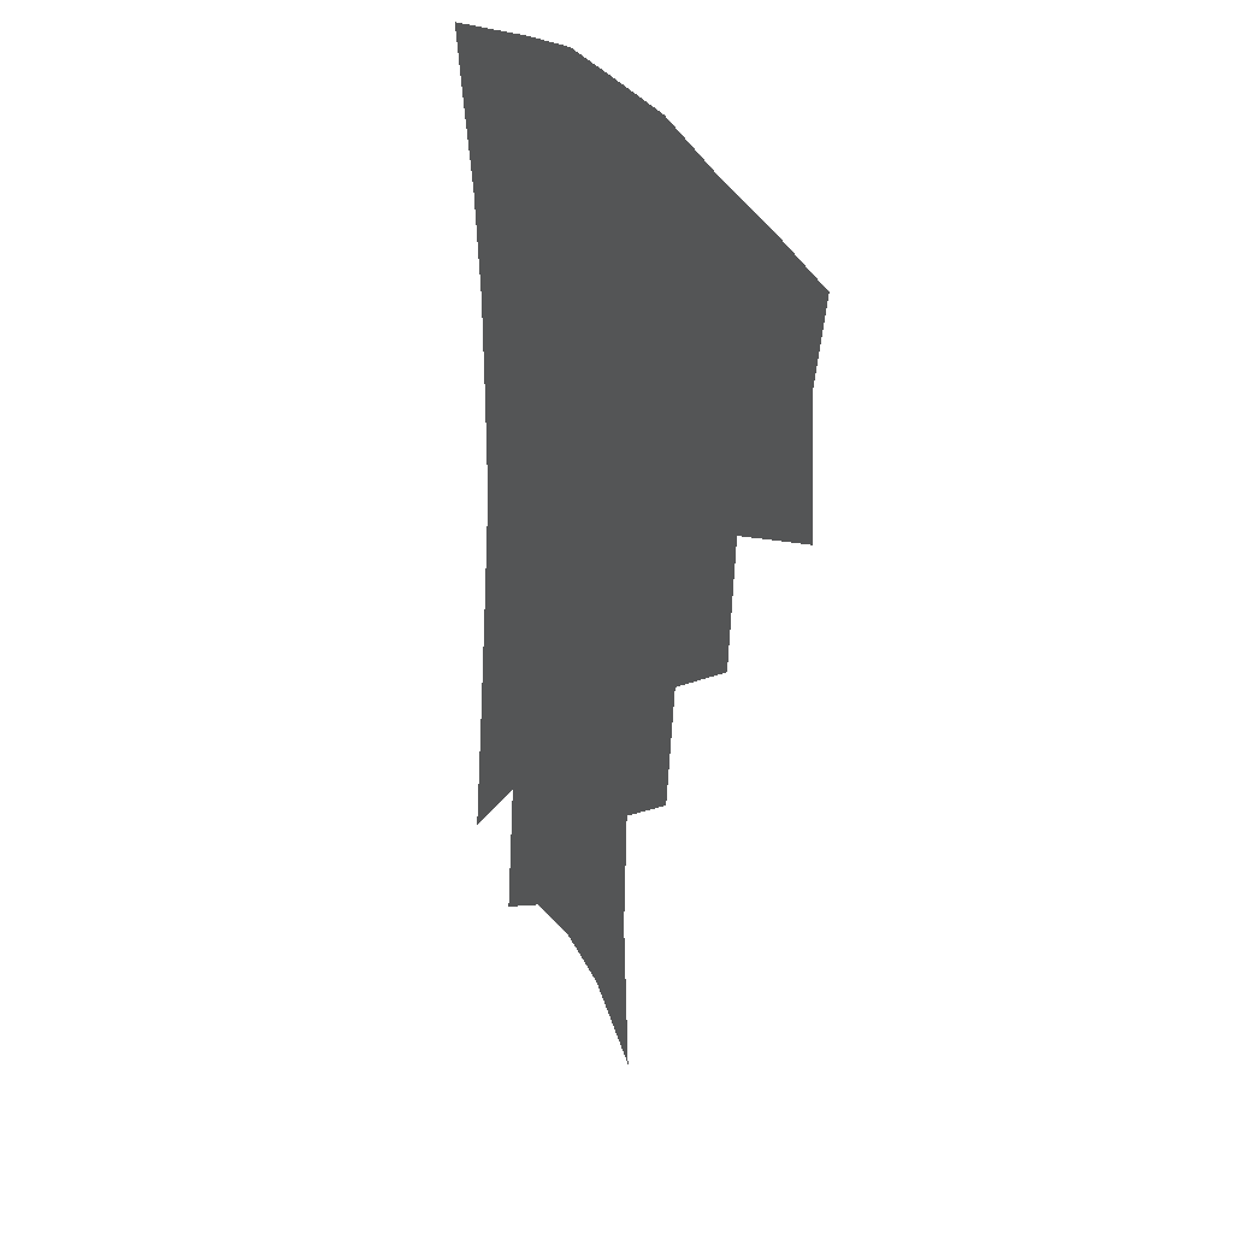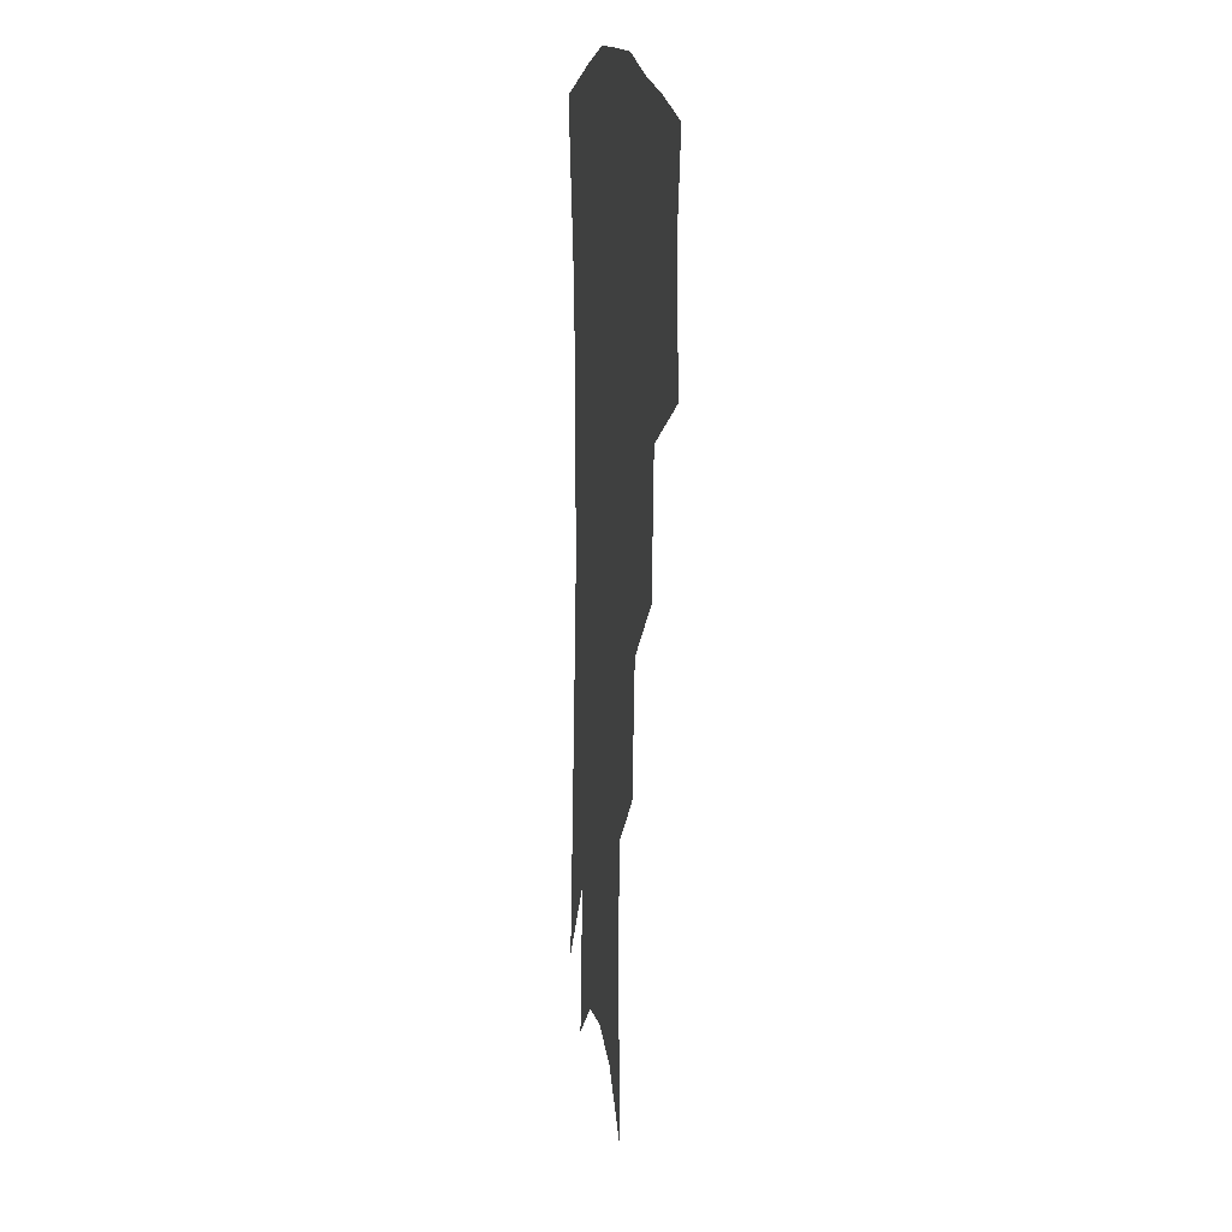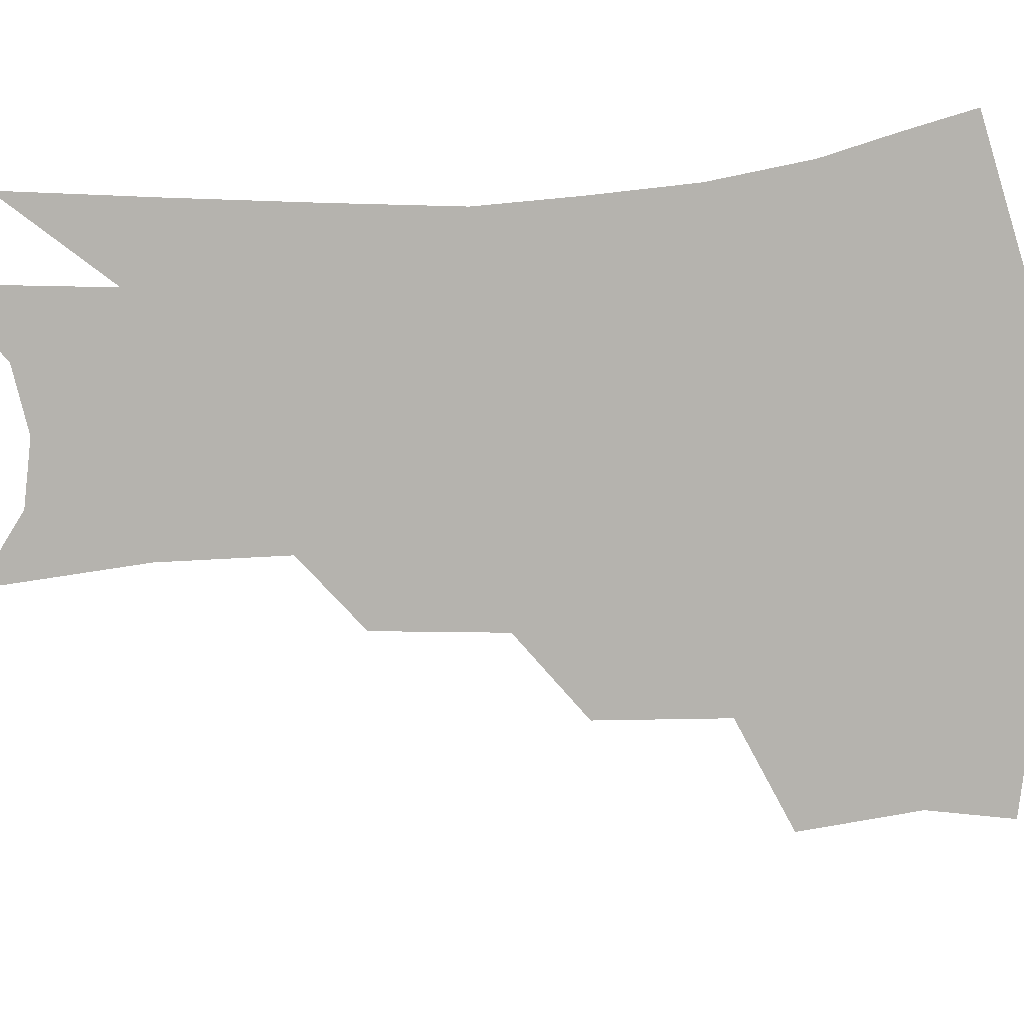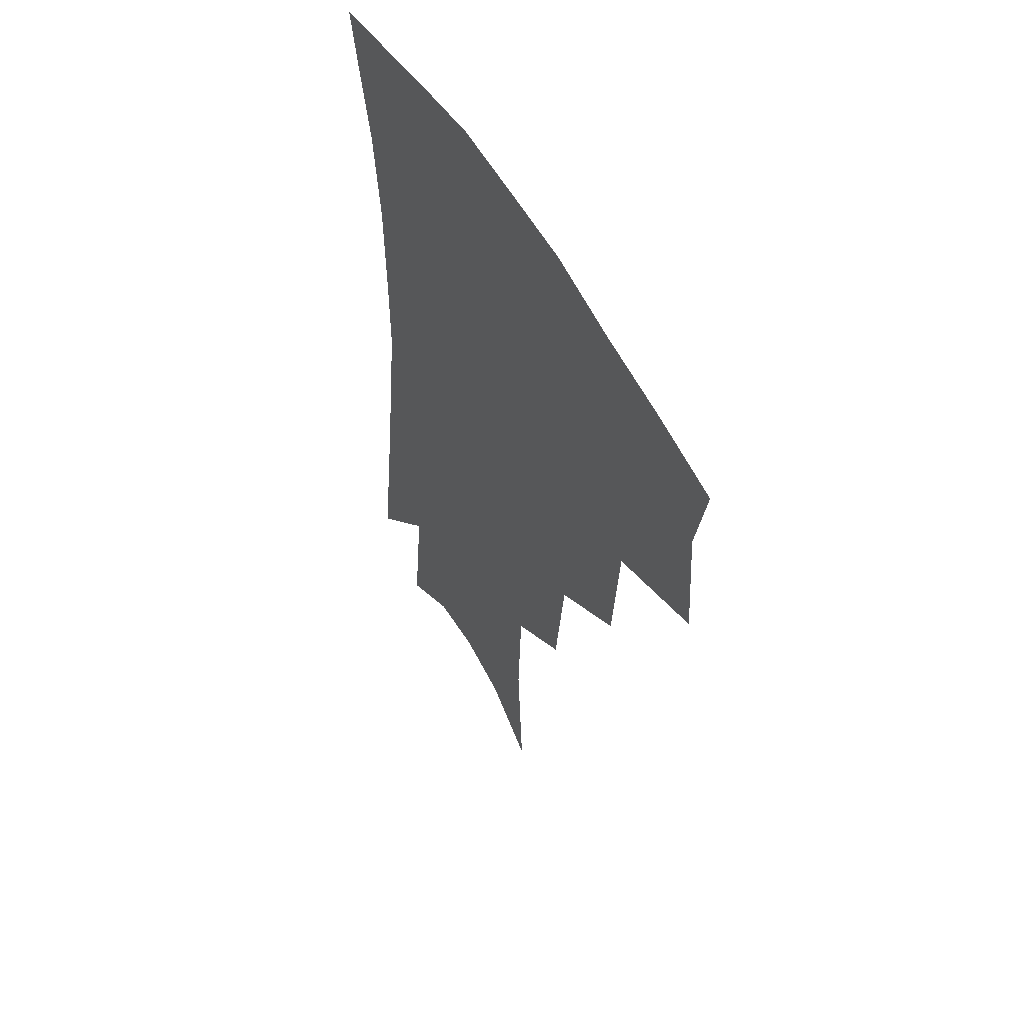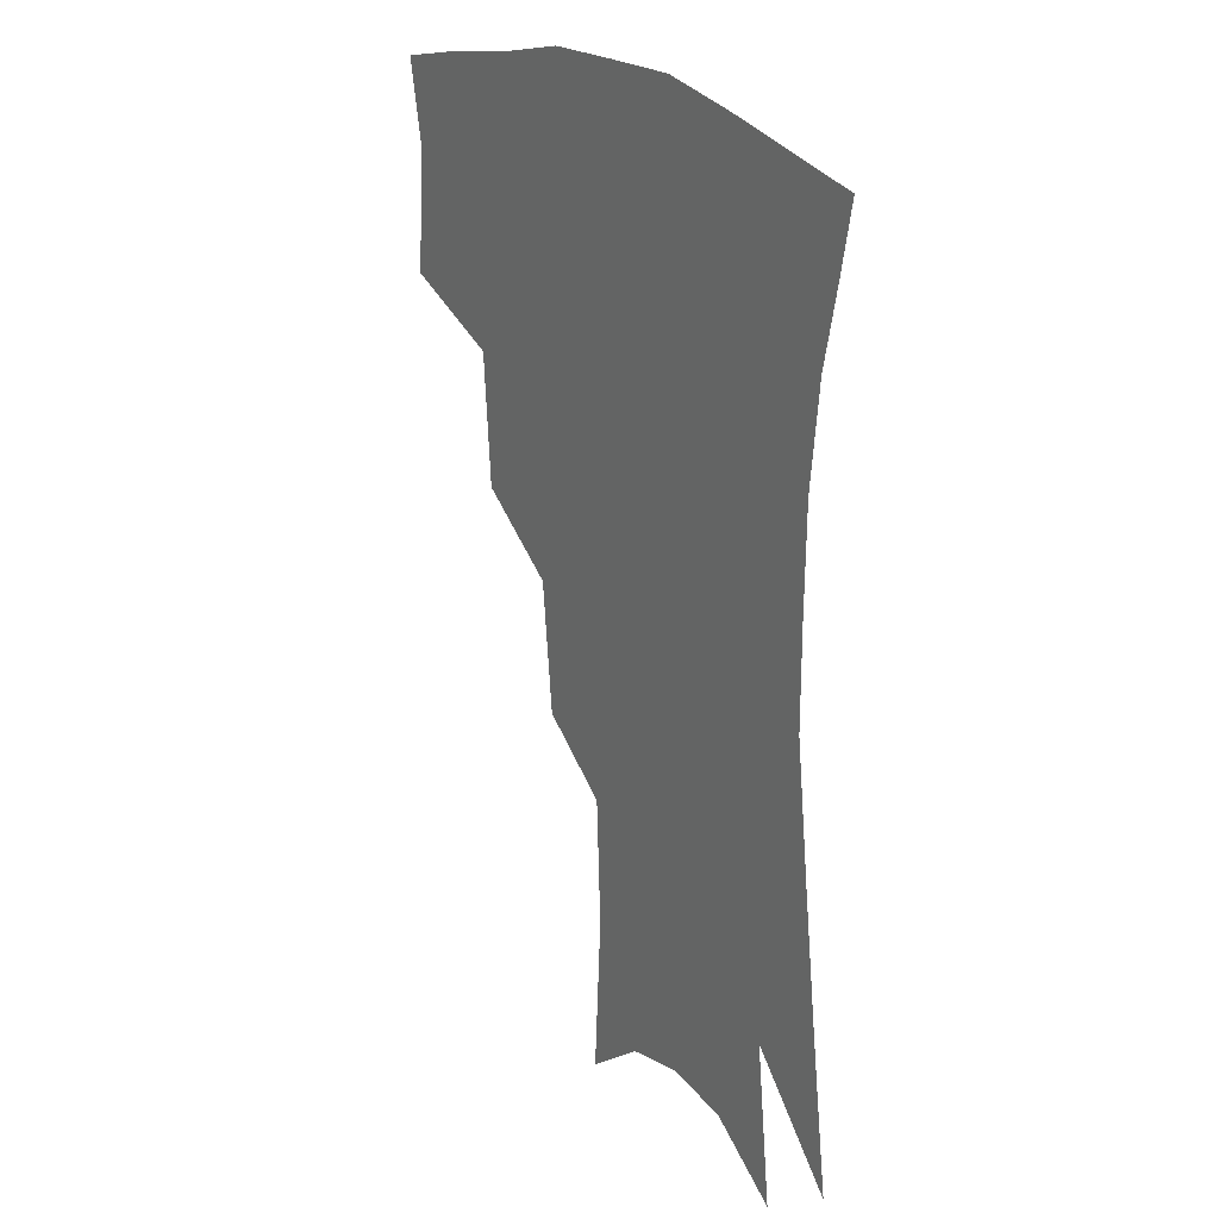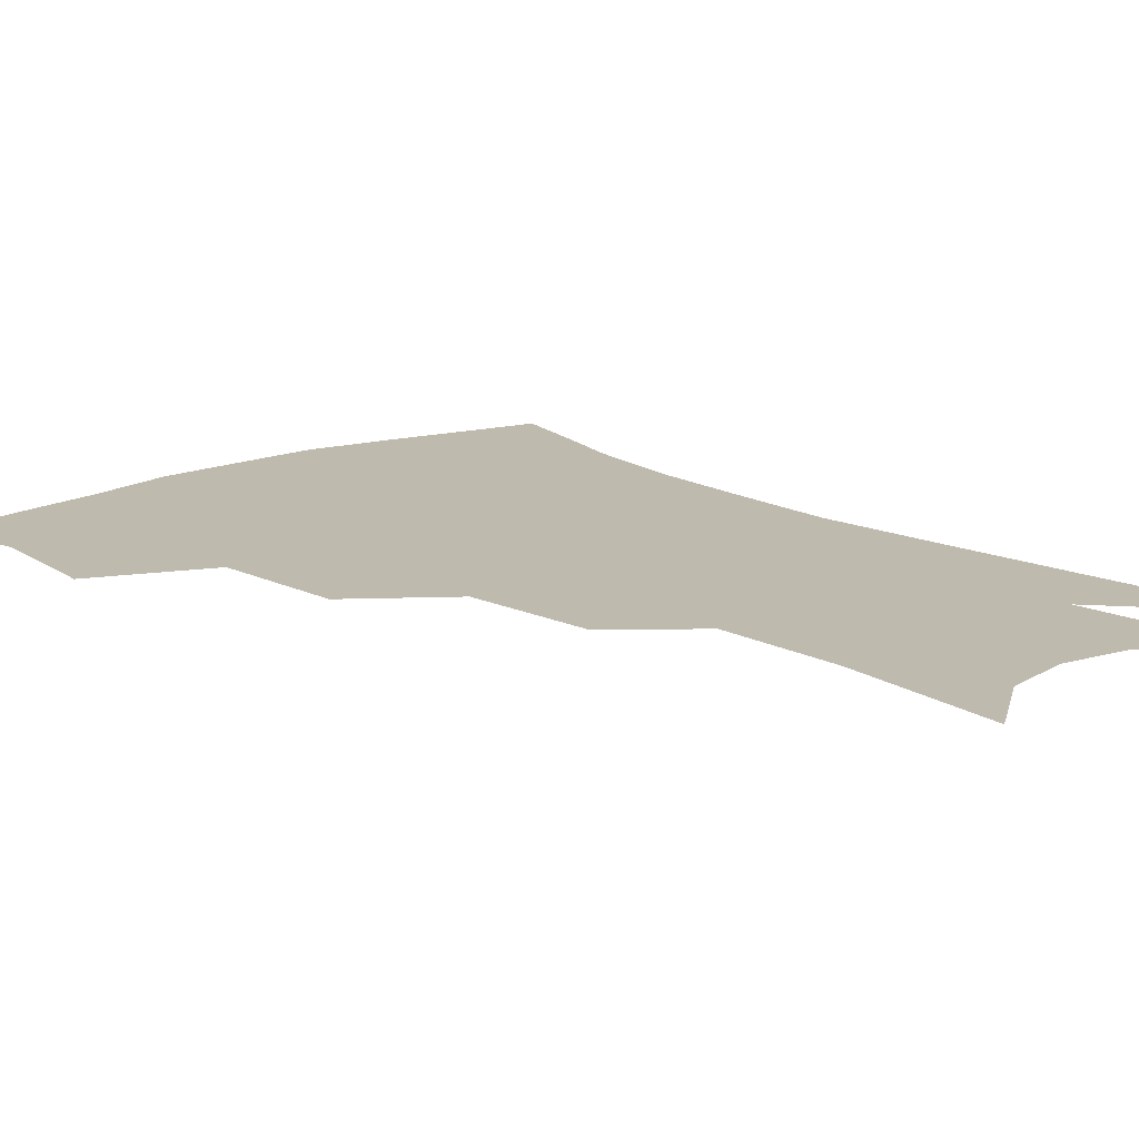
<metadata>
{"format":"obj","ext":"obj","renderer":"f3d","projection":"perspective","resolution":1024,"background":"white","views":[{"elev":30.6,"azim":-116.6,"up":"+Y"},{"elev":12.5,"azim":-98.2,"up":"+Y"},{"elev":-79.9,"azim":95.4,"up":"+Z"},{"elev":55.4,"azim":-119.3,"up":"+Y"},{"elev":23.3,"azim":56.3,"up":"+Y"},{"elev":15.5,"azim":-39.8,"up":"+Z"}]}
</metadata>
<code>
v 467.8 342.6 0
v 470.9 381 0
v 465.6 408 0
v 507.2 285.5 0
v 504 327.3 0
v 501.9 360.8 0
v 497.6 386.8 0
v 492.1 413.6 0
v 540.1 223.2 0
v 535.7 264.9 0
v 531 302.1 0
v 529.5 339.2 0
v 526.9 365.7 0
v 523.3 391.1 0
v 519 417.8 0
v 563.2 111.7 0
v 566.2 163.5 0
v 564.4 204.4 0
v 560.4 246.1 0
v 556.5 280 0
v 554.7 315.6 0
v 552.9 343.1 0
v 551.9 369.6 0
v 549.4 394.2 0
v 545.3 423.6 0
v 585.1 128.3 0
v 585.4 174.5 0
v 582.6 214.2 0
v 579.4 253.8 0
v 577.3 290.3 0
v 576.6 321.5 0
v 576.3 347.4 0
v 575.8 371.2 0
v 575.1 395.3 0
v 572 424.5 0
v 606.1 132.8 0
v 604.2 182 0
v 600.9 222.5 0
v 598.4 259.5 0
v 597.1 293.5 0
v 597.3 322 0
v 598.2 347.8 0
v 599.9 372.5 0
v 599.9 395.9 0
v 597.9 425.1 0
v 627.7 129.7 0
v 623.7 178.2 0
v 619.7 221.4 0
v 617.5 257.8 0
v 616.8 289.8 0
v 617.3 320.6 0
v 619.4 348 0
v 622.1 371.3 0
v 624.7 393.7 0
v 624.8 420.3 0
v 652 112.6 0
v 646.2 163.7 0
v 640 212.3 0
v 637.9 248.2 0
v 636.7 282.2 0
v 636.8 315 0
v 639.2 343.7 0
v 643.5 368.1 0
v 647.6 391.1 0
v 650.2 414.9 0
v 676.8 130.2 0
v 670.2 179.4 0
v 664.6 222.6 0
v 659.6 264.6 0
v 659.6 297.1 0
v 660.2 330.9 0
v 663.7 363.3 0
v 669.1 387.5 0
v 673.6 410.1 0
f 5 6 1
f 1 6 2
f 6 7 2
f 2 7 3
f 7 8 3
f 10 11 4
f 4 11 5
f 11 12 5
f 5 12 6
f 12 13 6
f 6 13 7
f 13 14 7
f 7 14 8
f 14 15 8
f 18 19 9
f 9 19 10
f 19 20 10
f 10 20 11
f 20 21 11
f 11 21 12
f 21 22 12
f 12 22 13
f 22 23 13
f 13 23 14
f 23 24 14
f 14 24 15
f 24 25 15
f 16 26 17
f 26 27 17
f 17 27 18
f 27 28 18
f 18 28 19
f 28 29 19
f 19 29 20
f 29 30 20
f 20 30 21
f 30 31 21
f 21 31 22
f 31 32 22
f 22 32 23
f 32 33 23
f 23 33 24
f 33 34 24
f 24 34 25
f 34 35 25
f 26 36 27
f 36 37 27
f 27 37 28
f 37 38 28
f 28 38 29
f 38 39 29
f 29 39 30
f 39 40 30
f 30 40 31
f 40 41 31
f 31 41 32
f 41 42 32
f 32 42 33
f 42 43 33
f 33 43 34
f 43 44 34
f 34 44 35
f 44 45 35
f 36 46 37
f 46 47 37
f 37 47 38
f 47 48 38
f 38 48 39
f 48 49 39
f 39 49 40
f 49 50 40
f 40 50 41
f 50 51 41
f 41 51 42
f 51 52 42
f 42 52 43
f 52 53 43
f 43 53 44
f 53 54 44
f 44 54 45
f 54 55 45
f 46 56 47
f 56 57 47
f 47 57 48
f 57 58 48
f 48 58 49
f 58 59 49
f 49 59 50
f 59 60 50
f 50 60 51
f 60 61 51
f 51 61 52
f 61 62 52
f 52 62 53
f 62 63 53
f 53 63 54
f 63 64 54
f 54 64 55
f 64 65 55
f 57 66 58
f 66 67 58
f 58 67 59
f 67 68 59
f 59 68 60
f 68 69 60
f 60 69 61
f 69 70 61
f 61 70 62
f 70 71 62
f 62 71 63
f 71 72 63
f 63 72 64
f 72 73 64
f 64 73 65
f 73 74 65

</code>
